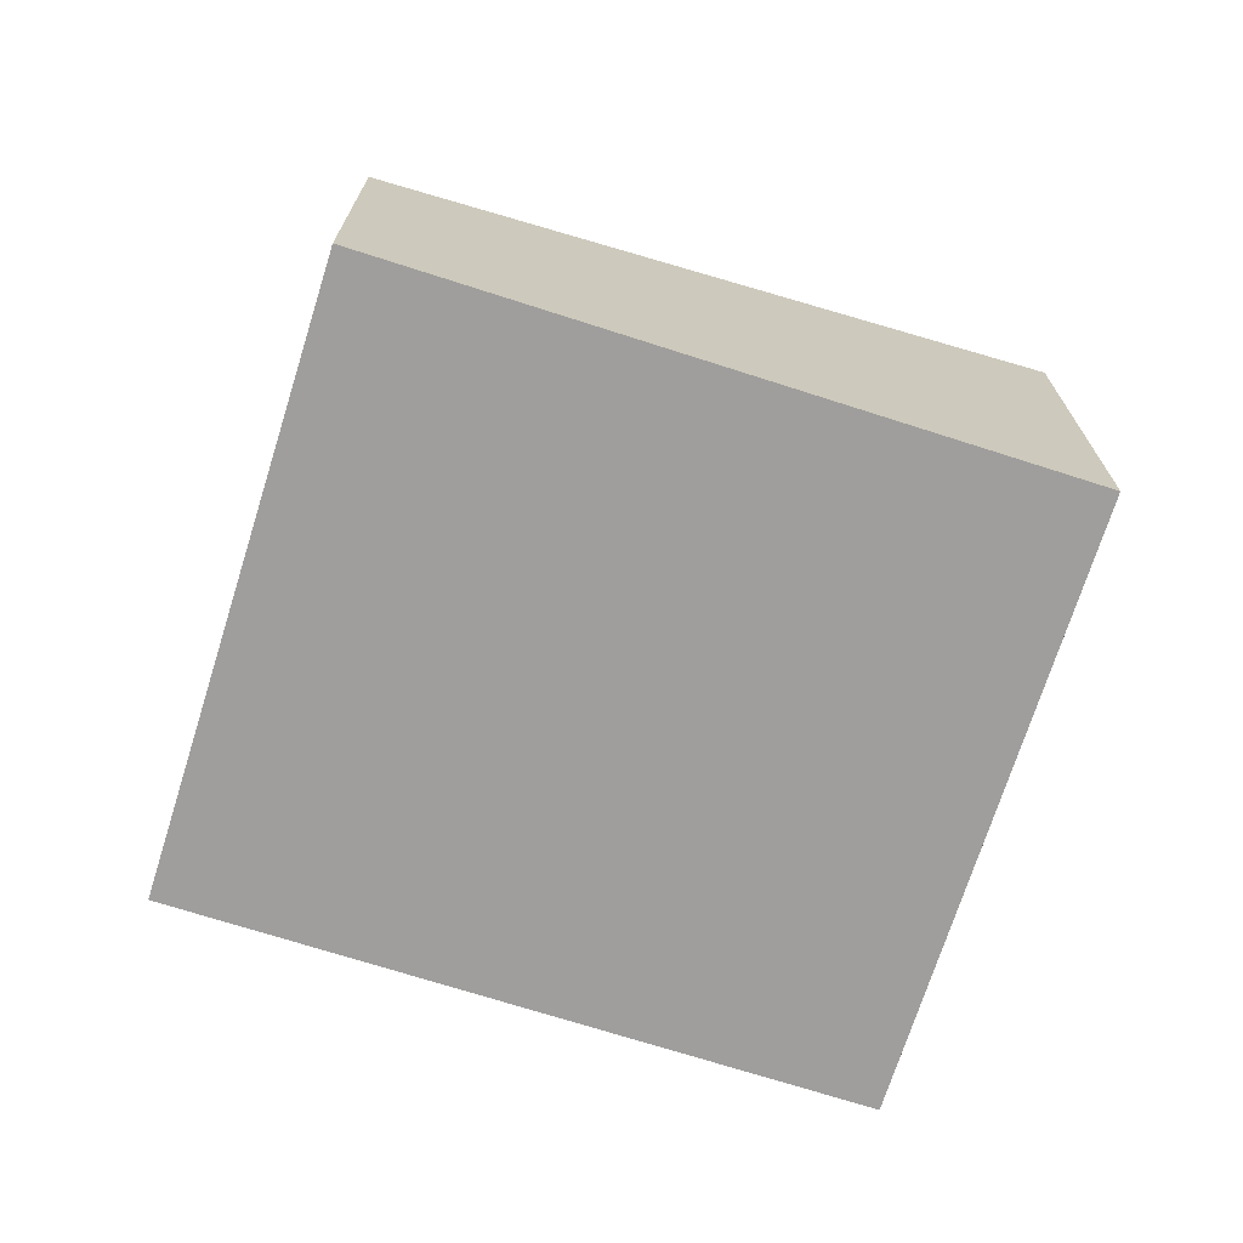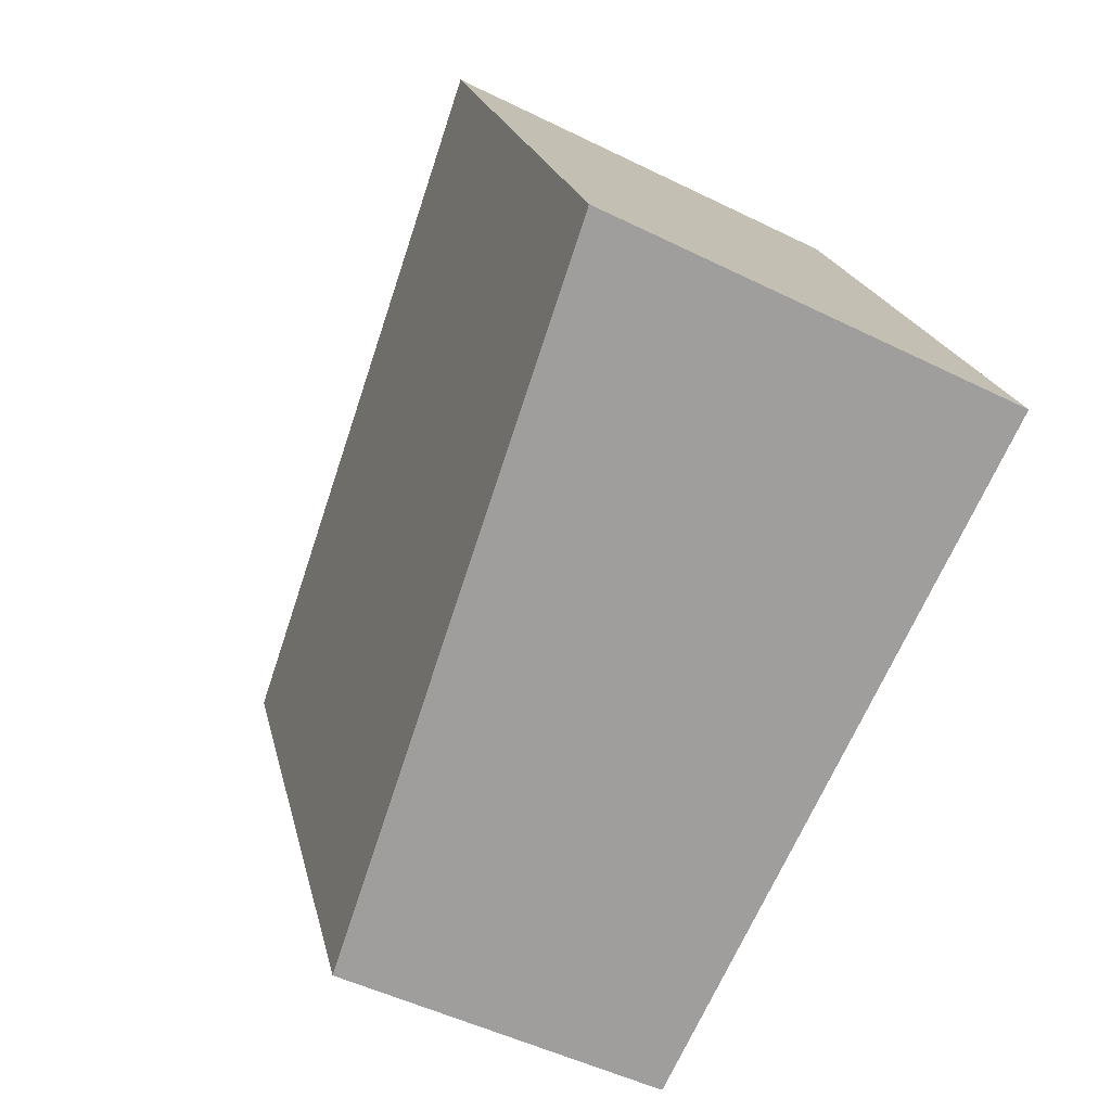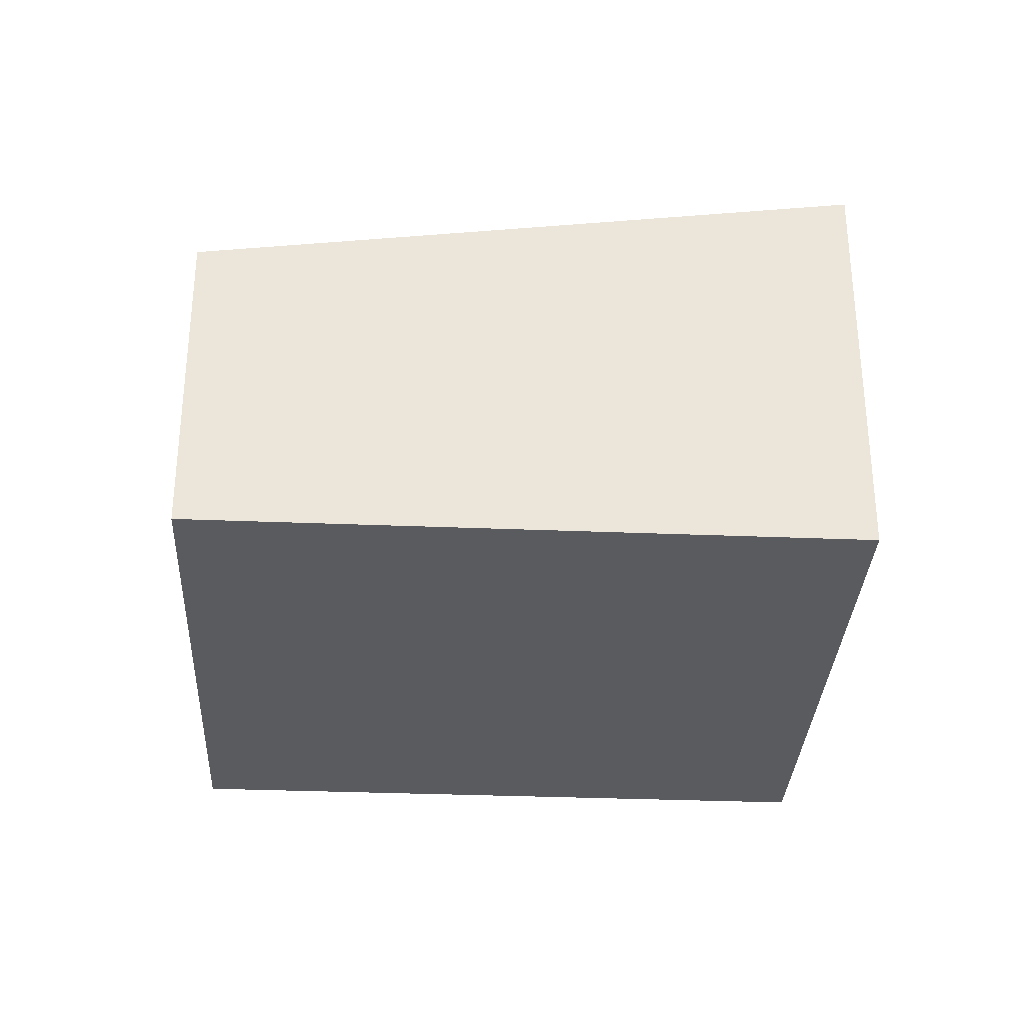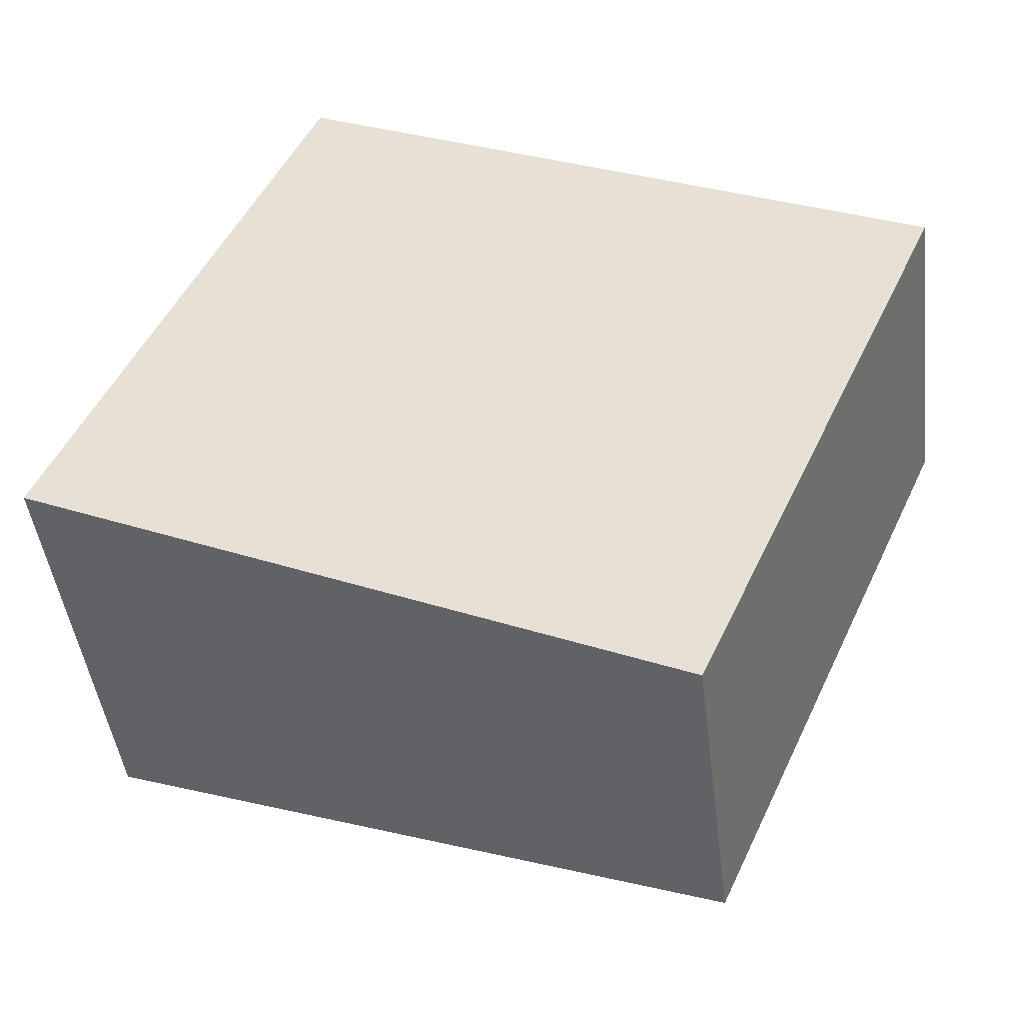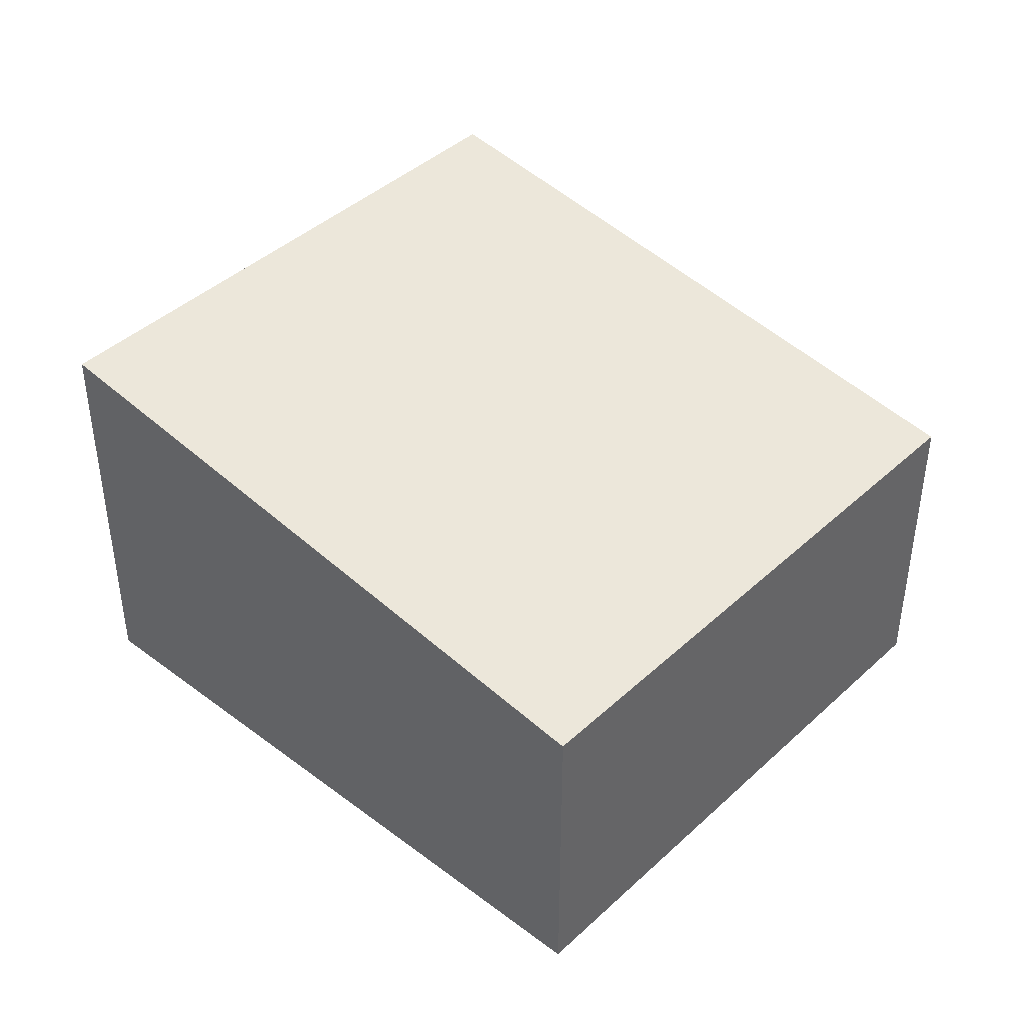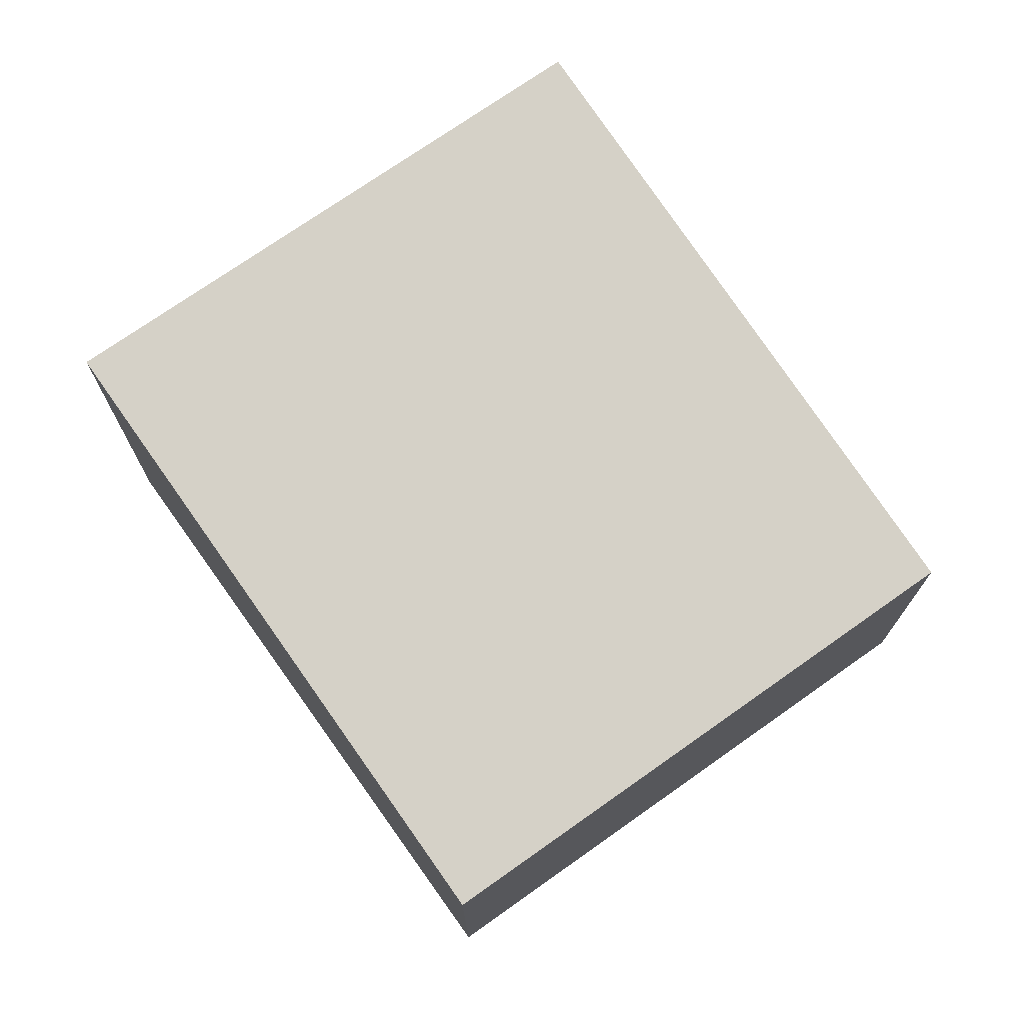
<metadata>
{"format":"obj","ext":"obj","renderer":"f3d","projection":"perspective","resolution":1024,"background":"white","views":[{"elev":-71.1,"azim":-173.2,"up":"+Y"},{"elev":-49.0,"azim":-118.9,"up":"+Z"},{"elev":-32.0,"azim":-158.7,"up":"+Y"},{"elev":-44.7,"azim":6.9,"up":"+Z"},{"elev":42.3,"azim":66.6,"up":"+Y"},{"elev":73.3,"azim":79.0,"up":"+Y"}]}
</metadata>
<code>
v  0 6.013 3.682e-16
v  12.45 4.635 3.893
v  8.869 4.635 -4.059
v  3.578 6.013 7.952
v  0 0 0
v  8.869 2.485e-16 -4.059
v  3.578 -4.869e-16 7.952
v  12.45 -2.384e-16 3.893
g defaultobject
f 1 2 3
f 2 1 4
f 3 5 1
f 5 3 6
f 5 4 1
f 4 5 7
f 7 2 4
f 2 7 8
f 8 3 2
f 3 8 6
f 8 5 6
f 5 8 7

</code>
